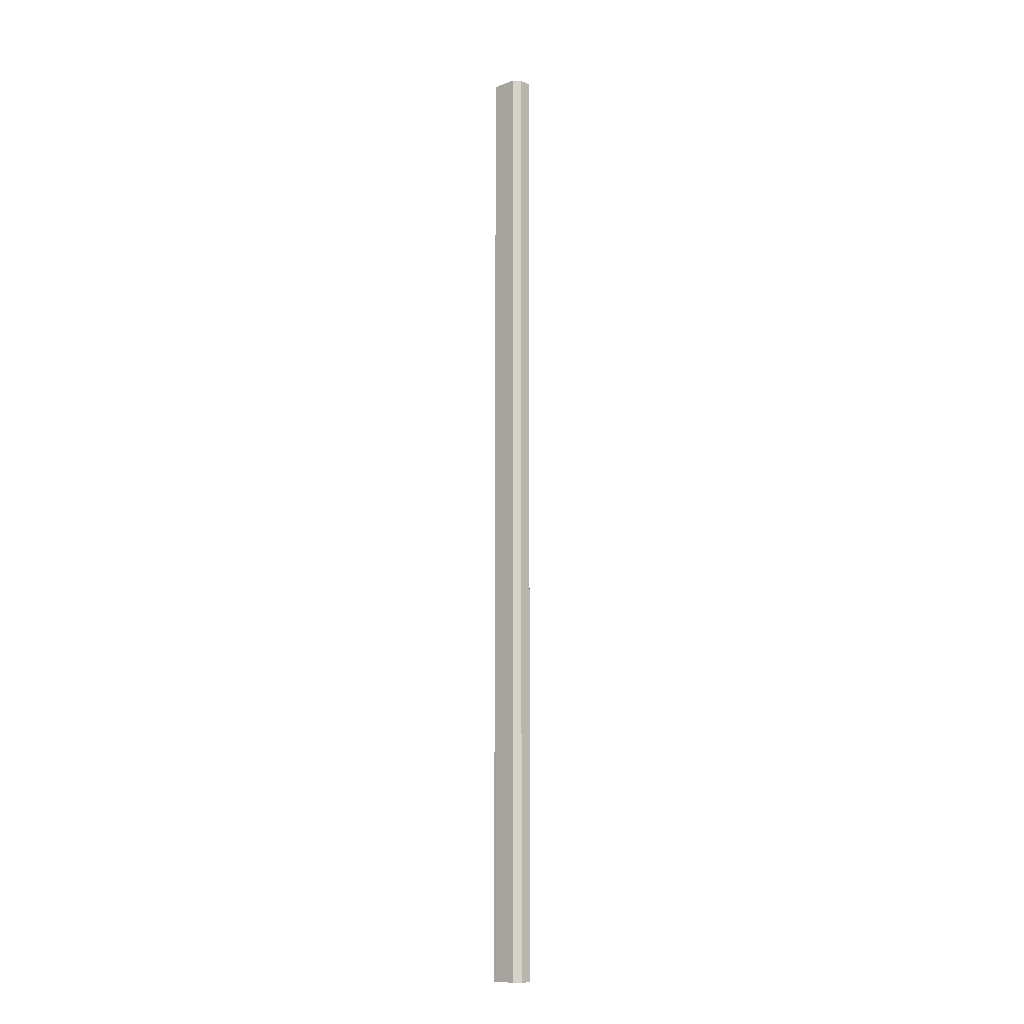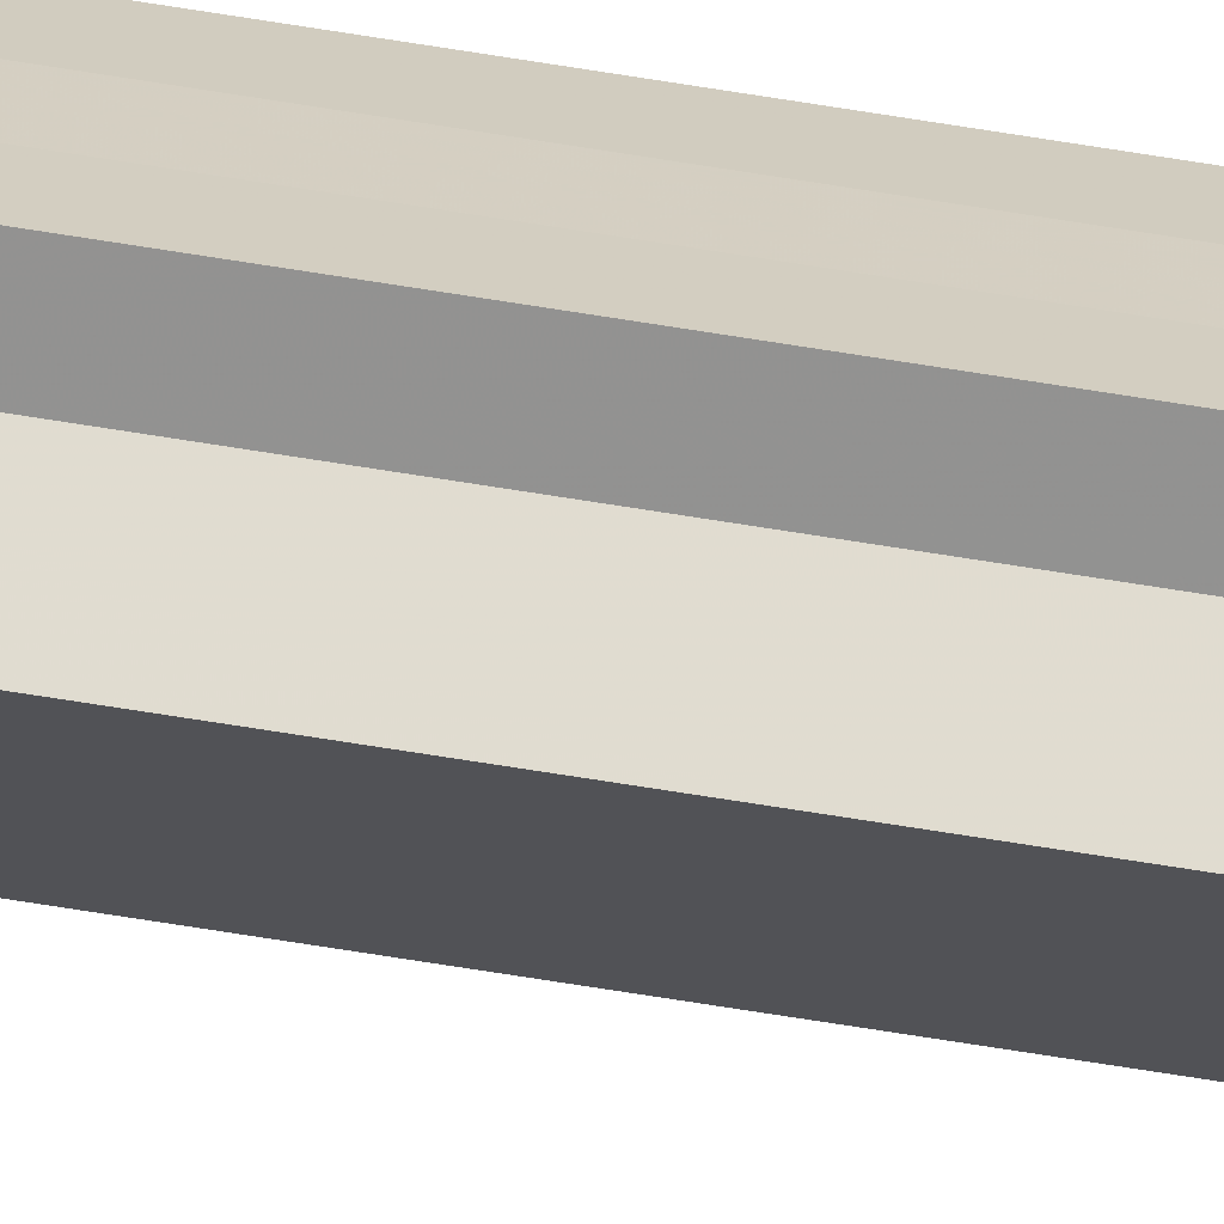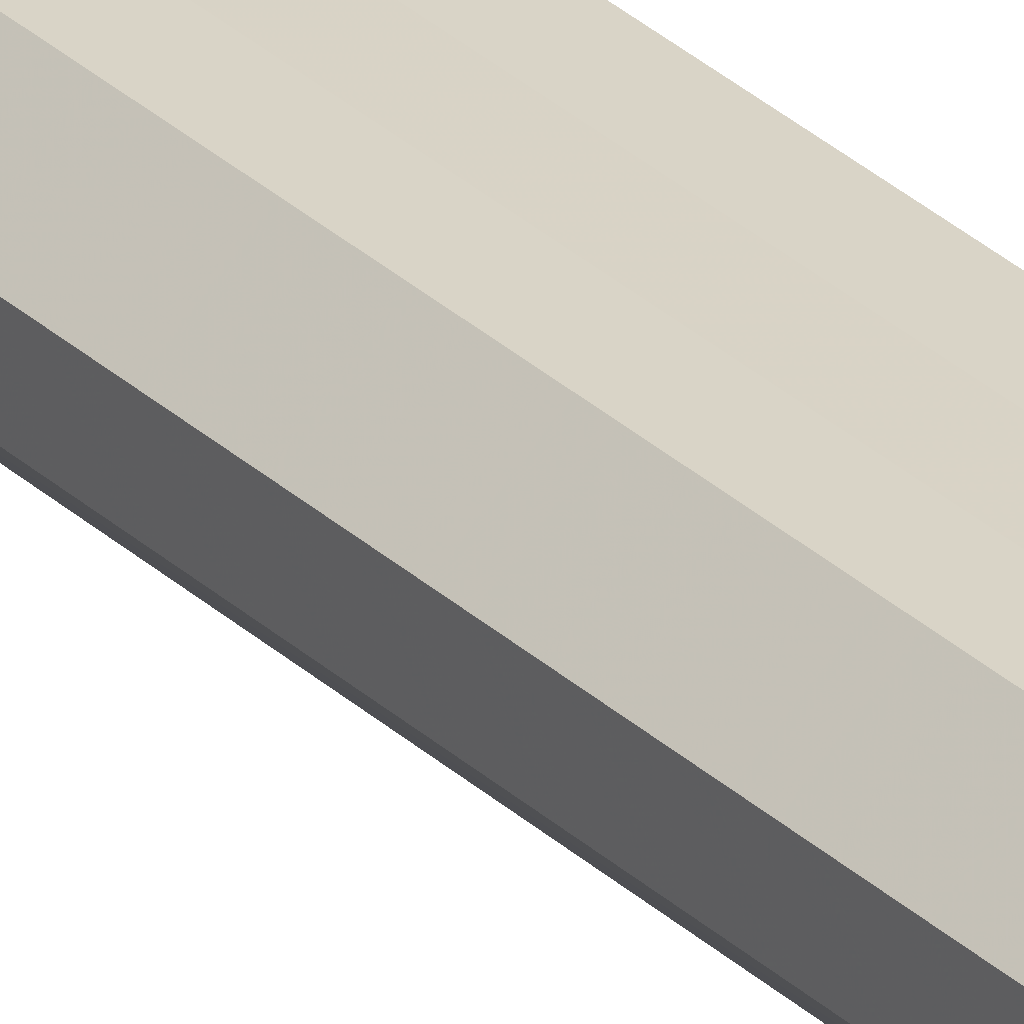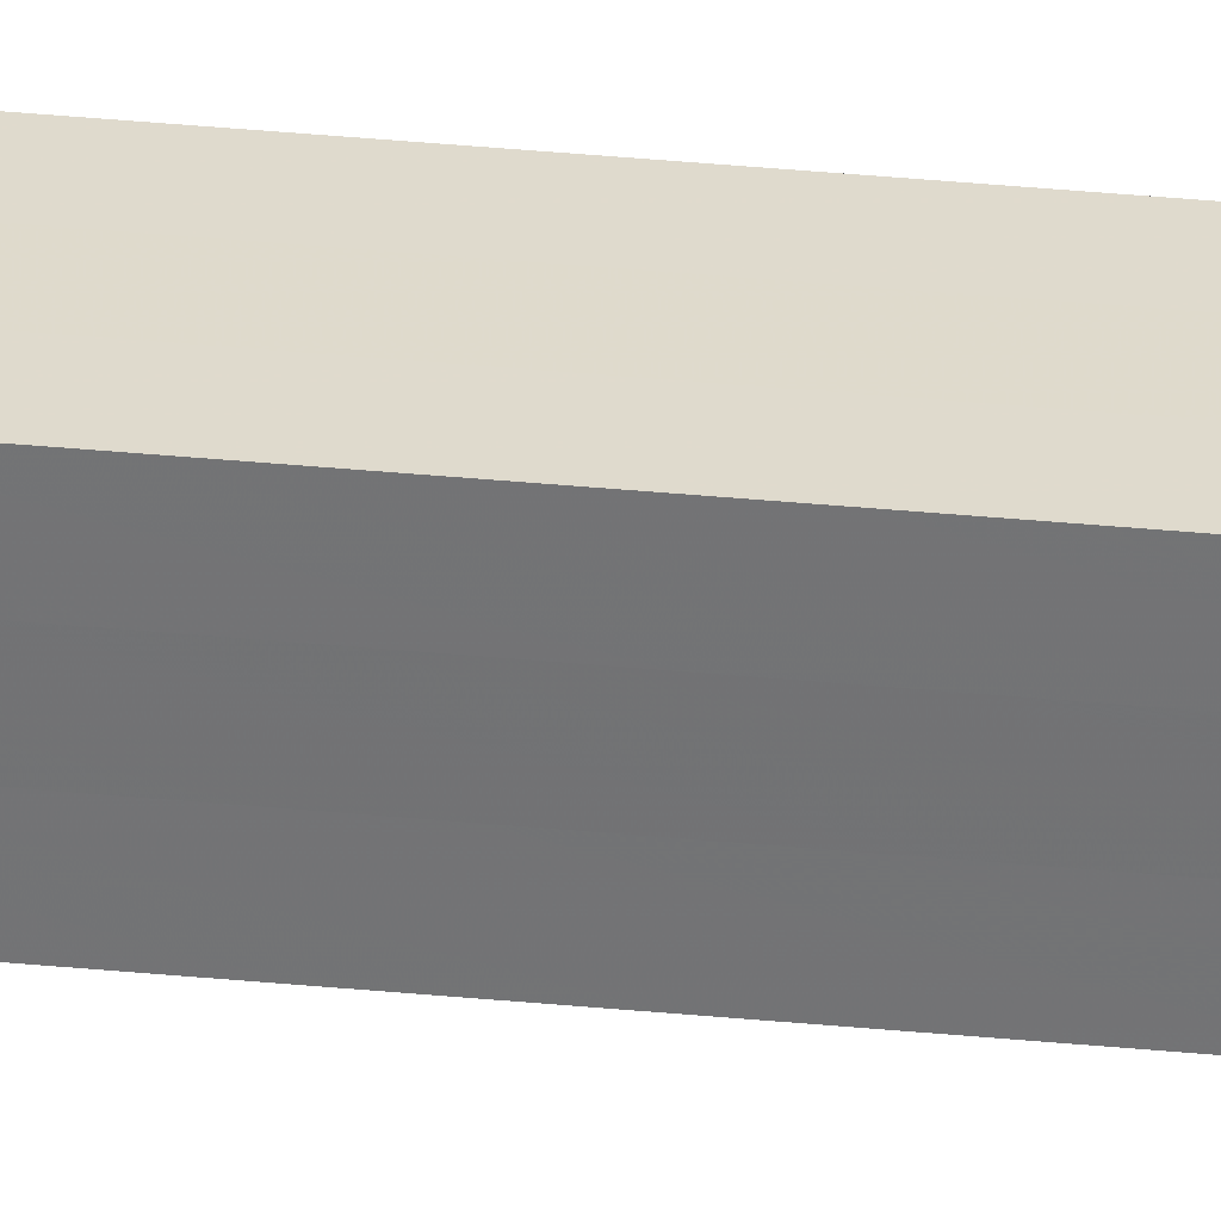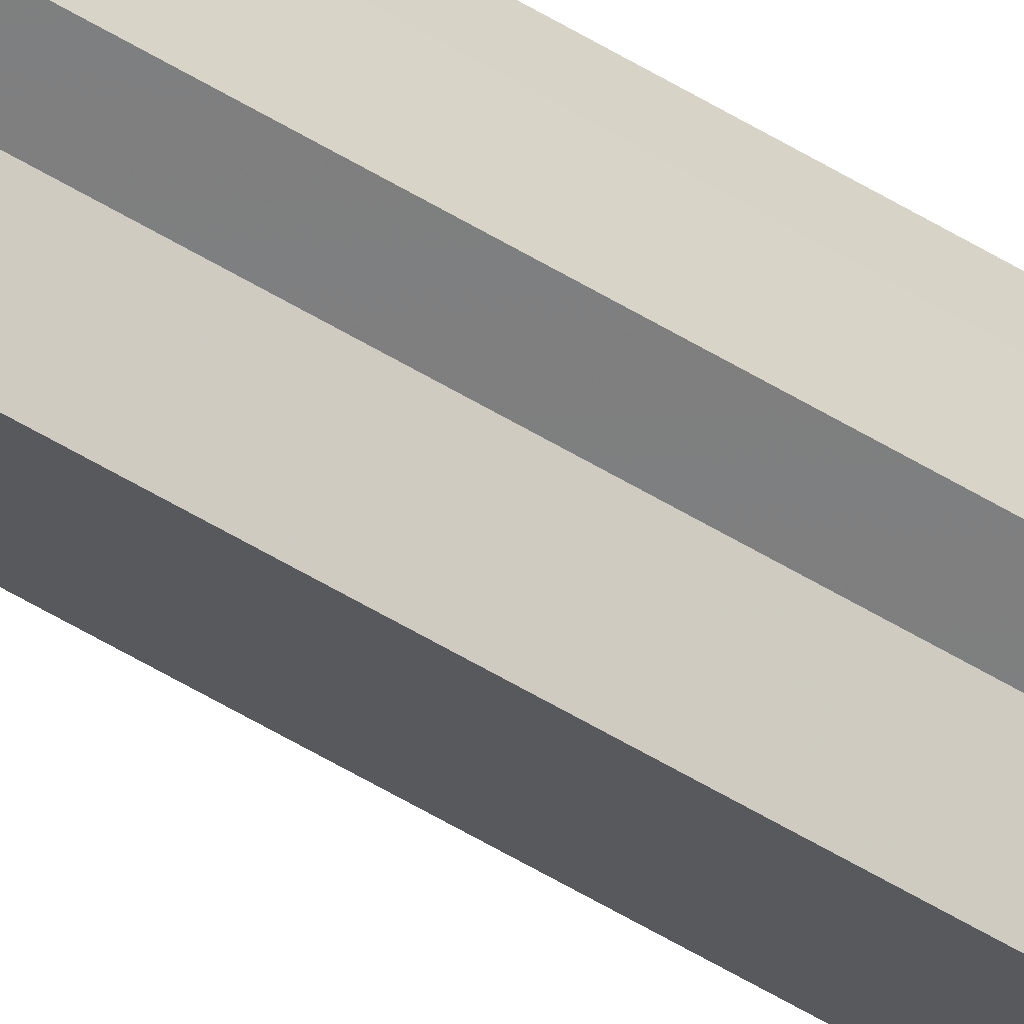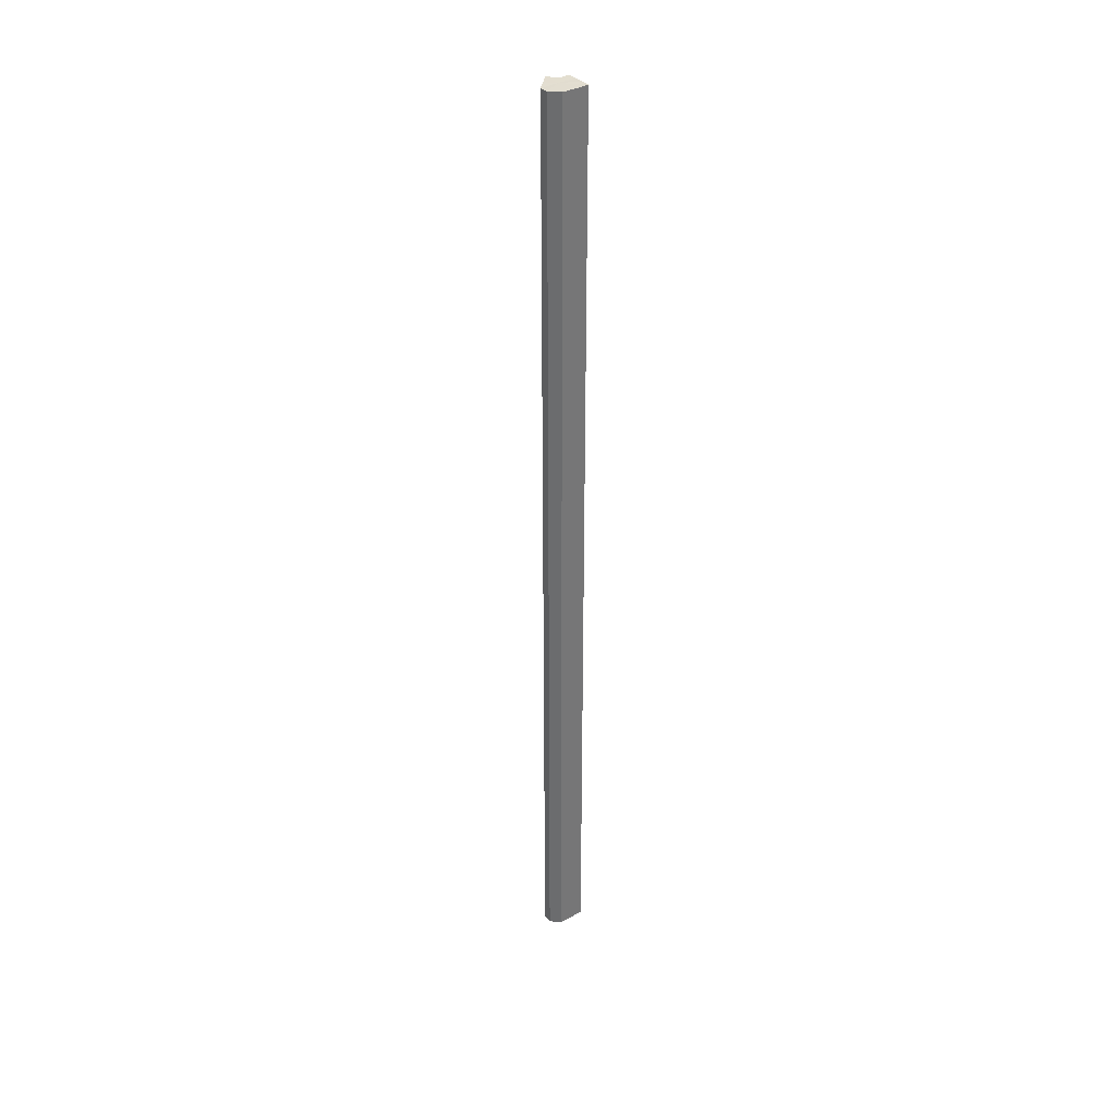
<metadata>
{"format":"obj","ext":"obj","renderer":"f3d","projection":"perspective","resolution":1024,"background":"white","views":[{"elev":-11.3,"azim":87.6,"up":"+Z"},{"elev":-65.8,"azim":-99.4,"up":"+Y"},{"elev":28.4,"azim":144.6,"up":"+Y"},{"elev":32.8,"azim":-82.1,"up":"+Y"},{"elev":-60.3,"azim":-121.4,"up":"+Y"},{"elev":35.4,"azim":143.4,"up":"+Z"}]}
</metadata>
<code>
o 3185
v 2165 1888 24
v 2165 1888 24
v 2165 1888 25.07
v 2165 1888 24
v 2165 1888 25.07
v 2165 1888 24
v 2165 1888 25.07
v 2165 1888 24
v 2165 1888 25.07
v 2165 1888 24
v 2165 1888 25.07
v 2165 1888 24
v 2165 1888 25.07
v 2165 1888 24
v 2165 1888 25.07
v 2164 1888 24
v 2165 1888 25.07
v 2164 1888 24
v 2164 1888 25.07
v 2165 1888 24
v 2165 1888 25.07
v 2165 1888 24
v 2165 1888 25.07
v 2165 1888 24
v 2165 1888 25.07
v 2164 1888 24
v 2164 1888 25.07
v 2164 1888 24
v 2164 1888 25.07
v 2165 1888 24
v 2164 1888 24
v 2164 1888 24
v 2165 1888 24
v 2164 1888 24
v 2165 1888 24
v 2165 1888 24
v 2165 1888 24
v 2165 1888 24
v 2164 1888 24
v 2165 1888 24
v 2164 1888 24
v 2164 1888 25.07
v 2164 1888 25.07
v 2164 1888 25.07
v 2165 1888 25.07
v 2164 1888 25.07
v 2164 1888 24
v 2164 1888 25.07
v 2164 1888 24
v 2164 1888 25.07
v 2164 1888 24
v 2164 1888 24
v 2164 1888 24
v 2165 1888 24
v 2164 1888 25.07
v 2164 1888 24
v 2164 1888 24
v 2164 1888 24
v 2164 1888 25.07
v 2164 1888 24
v 2164 1888 25.07
v 2165 1888 25.07
v 2165 1888 25.07
v 2165 1888 25.07
v 2164 1888 25.07
v 2165 1888 25.07
v 2164 1888 25.07
v 2165 1888 25.07
v 2164 1888 25.07
v 2165 1888 25.07
v 2164 1888 25.07
v 2165 1888 25.07
v 2164 1888 25.07
v 2164 1888 25.07
f 1 2 3
f 2 4 5
f 3 6 7
f 4 8 9
f 8 10 11
f 7 12 13
f 10 14 15
f 14 16 17
f 16 18 19
f 13 20 21
f 21 22 23
f 23 24 25
f 25 26 27
f 27 28 29
f 30 28 31
f 30 32 28
f 30 31 33
f 30 34 32
f 30 33 35
f 30 35 36
f 30 36 37
f 30 37 38
f 30 39 34
f 30 38 40
f 30 41 39
f 30 40 41
f 42 39 43
f 44 40 45
f 46 47 42
f 48 49 44
f 50 51 46
f 52 53 48
f 53 54 55
f 56 57 50
f 57 58 59
f 58 60 61
f 62 63 64
f 62 65 63
f 62 64 66
f 62 67 65
f 62 66 68
f 62 69 67
f 62 68 70
f 62 71 69
f 62 70 72
f 62 73 71
f 62 72 74
f 62 74 73

</code>
